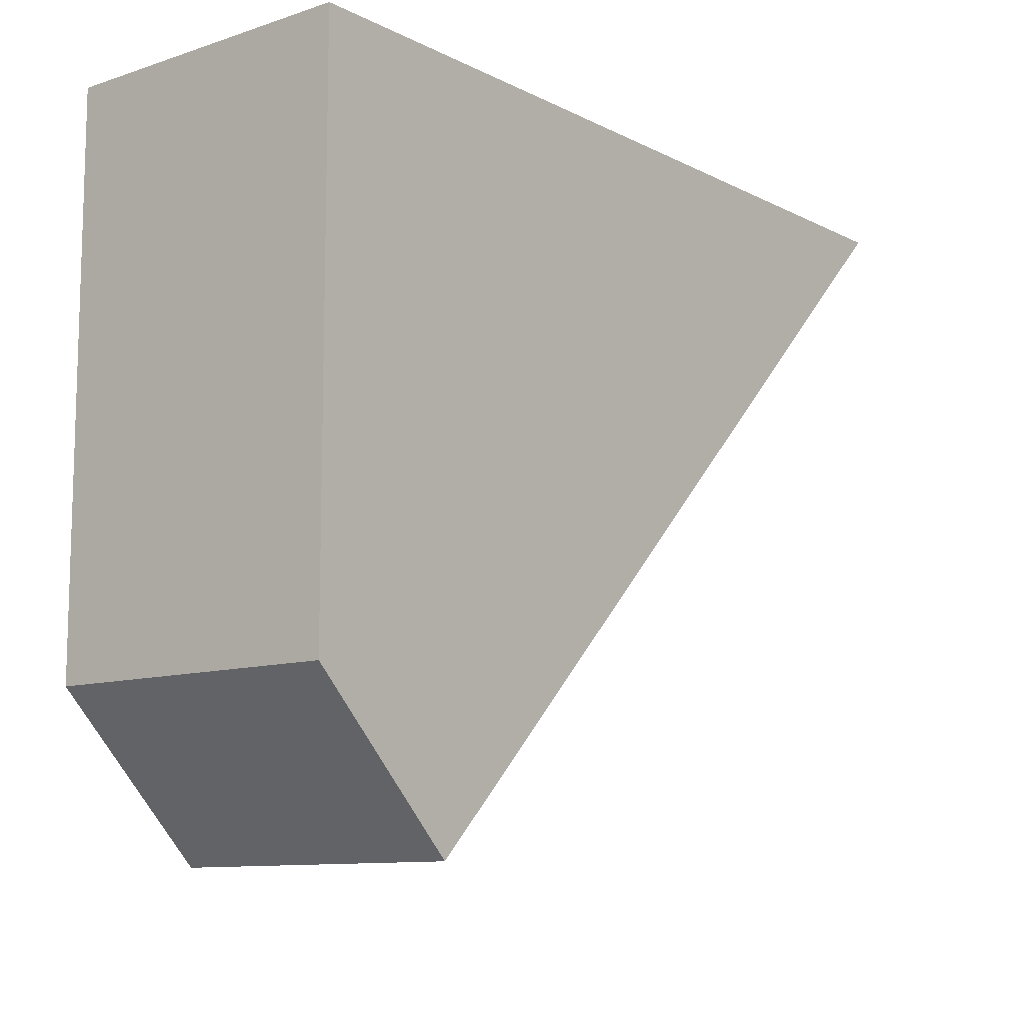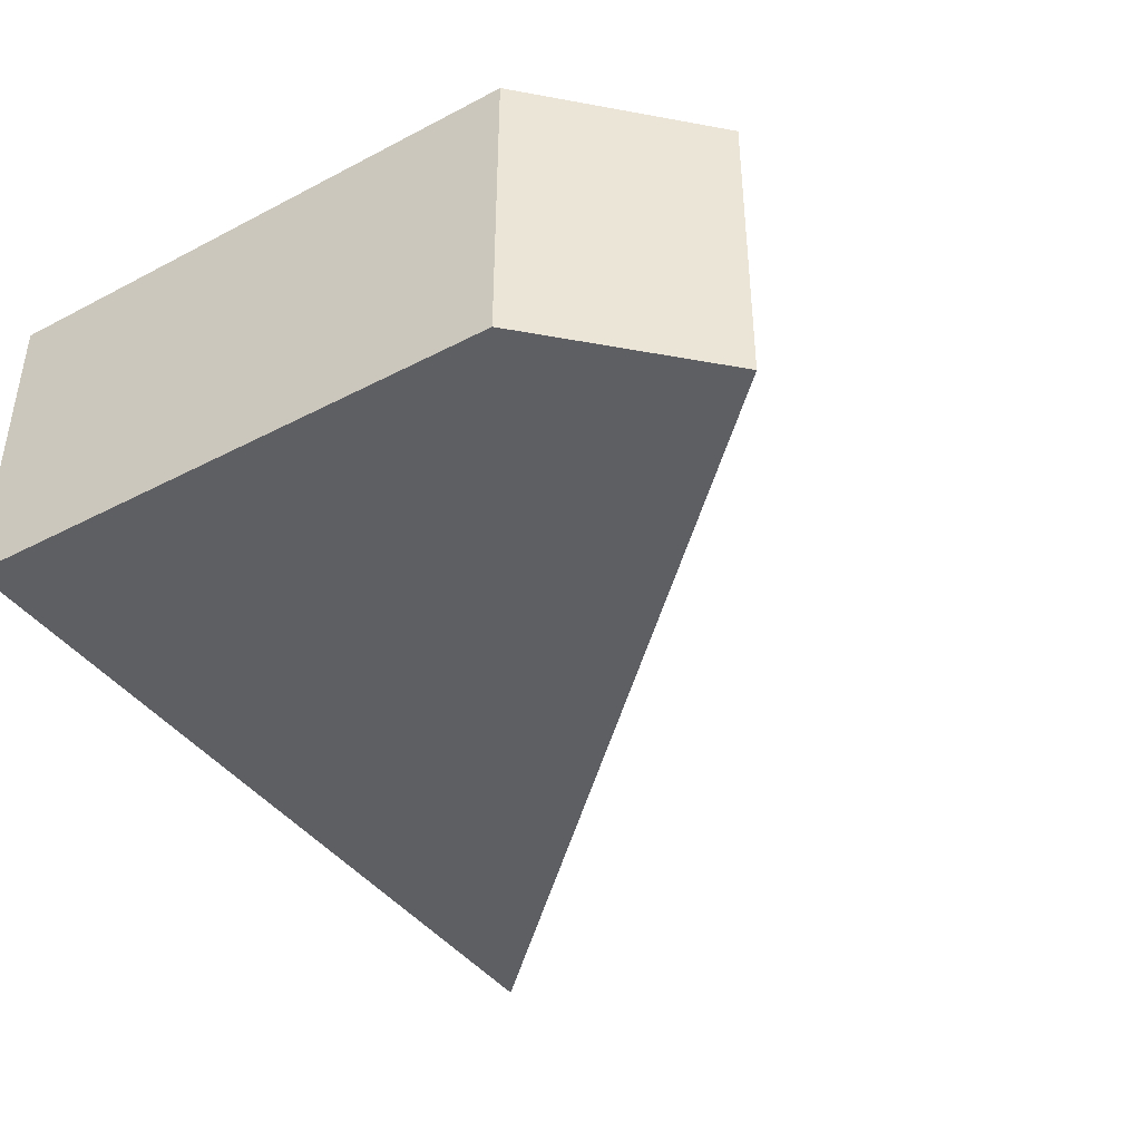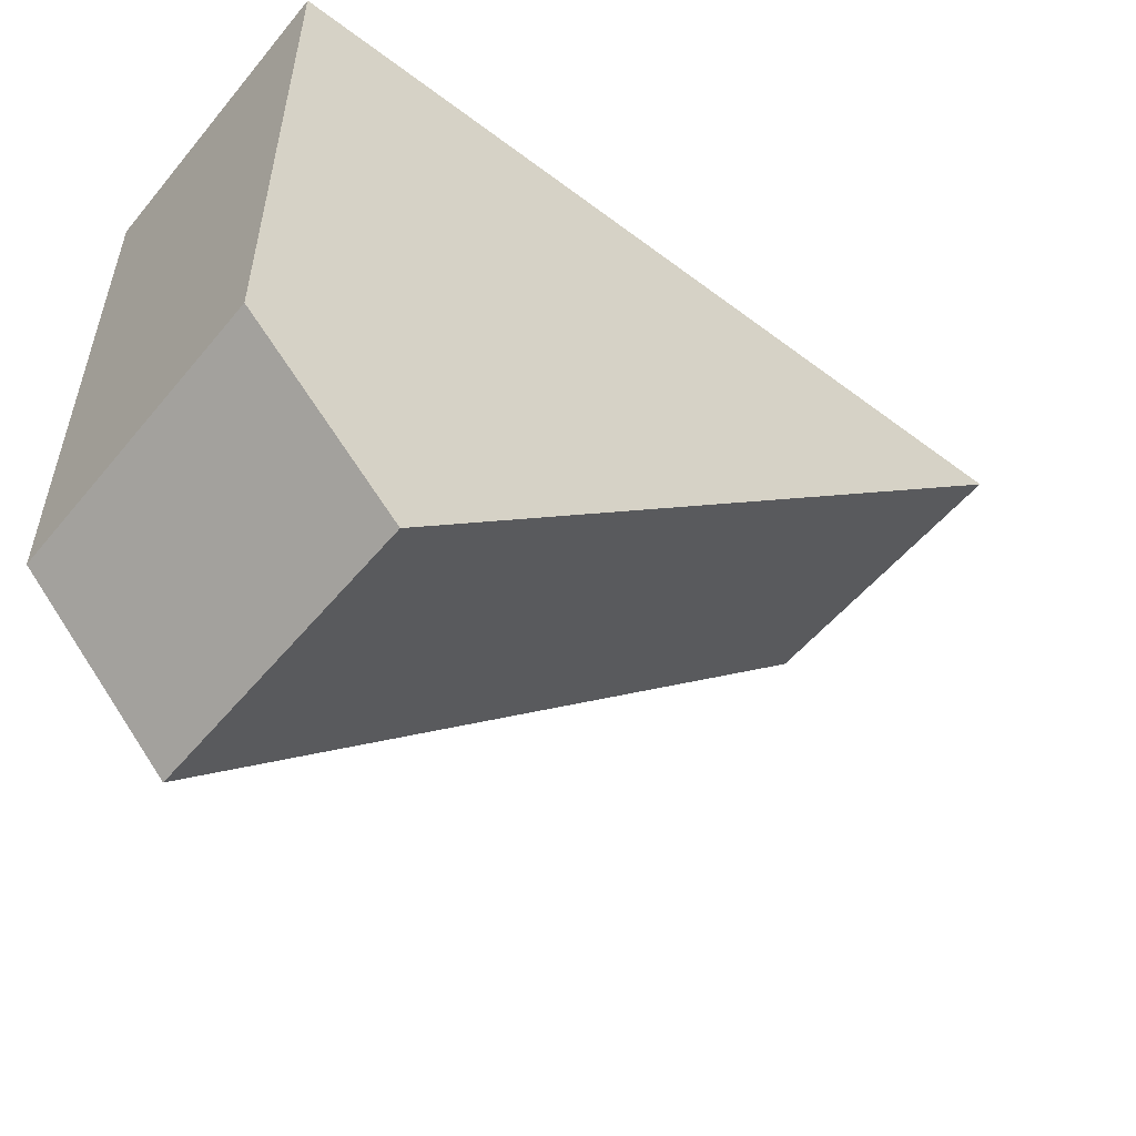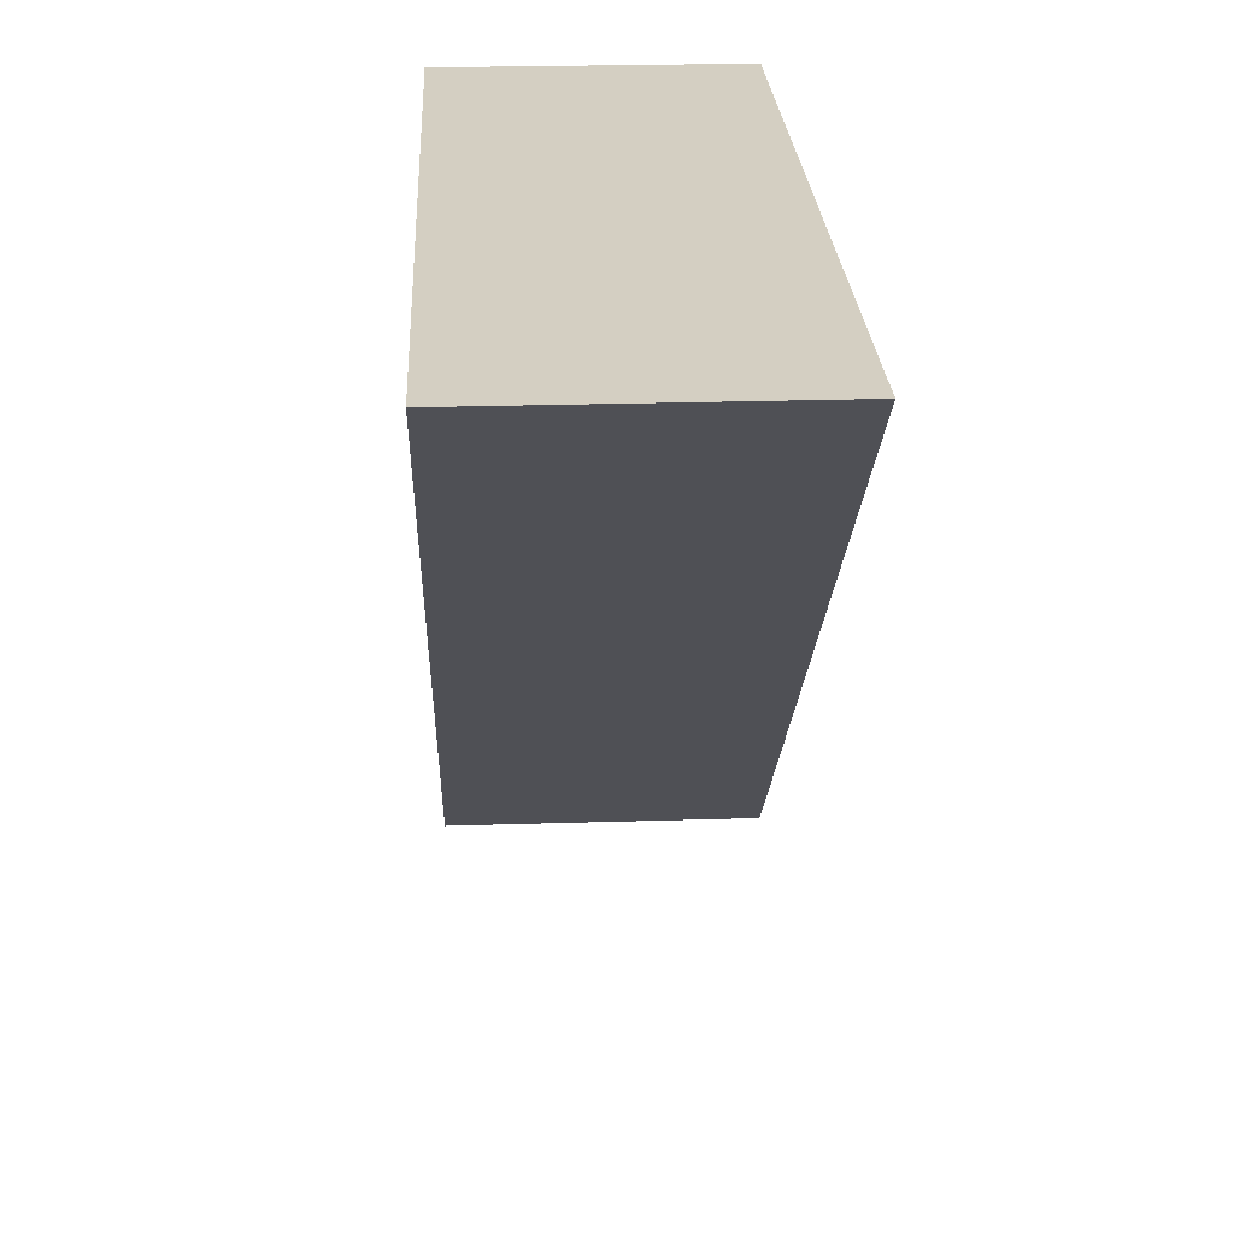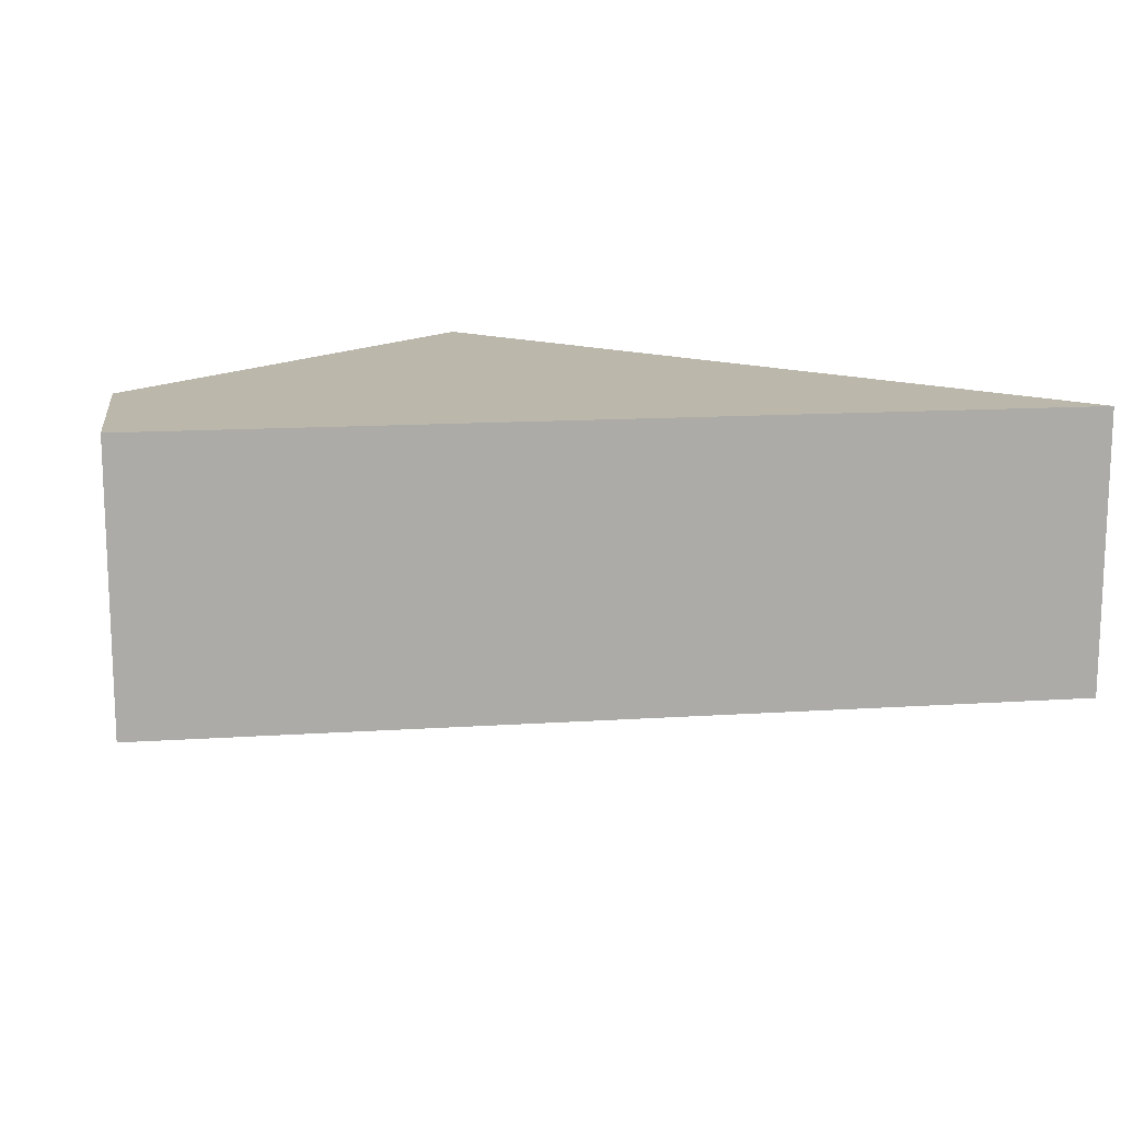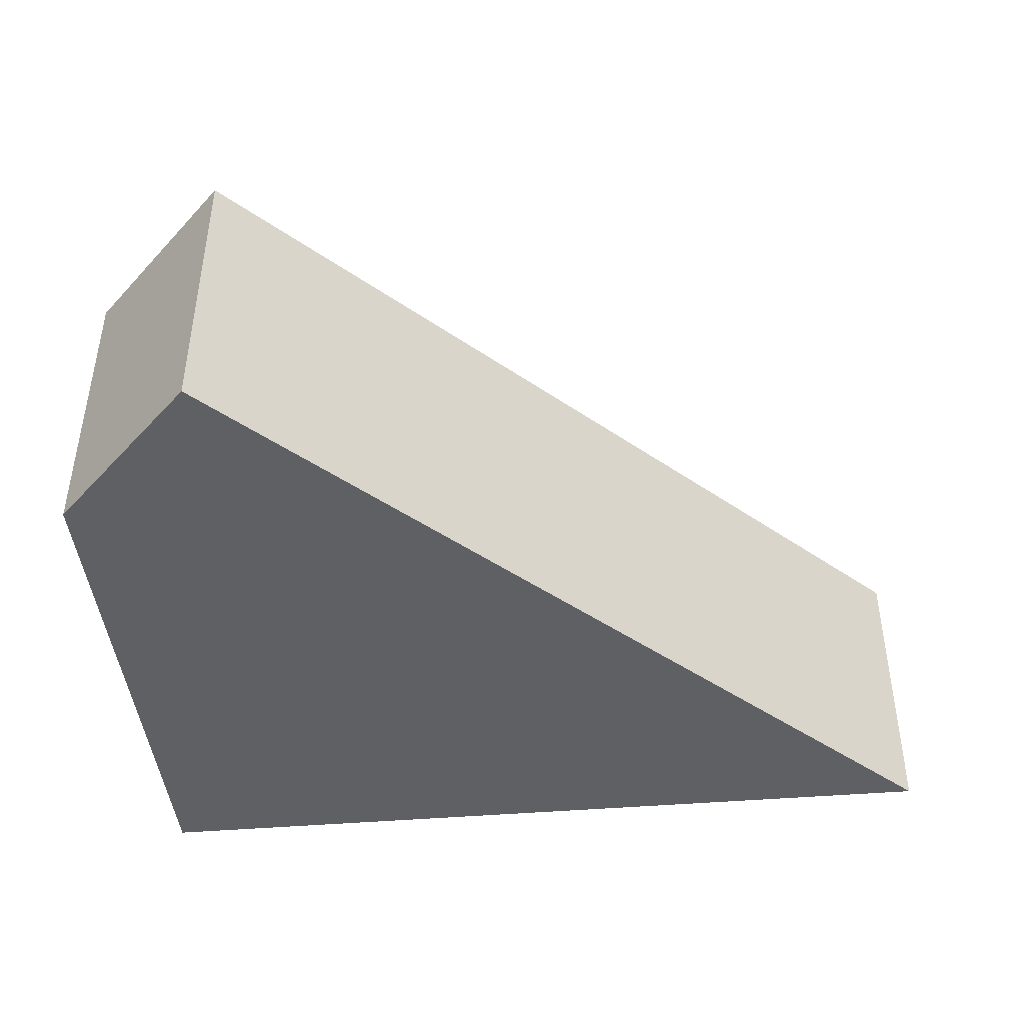
<metadata>
{"format":"obj","ext":"obj","renderer":"f3d","projection":"perspective","resolution":1024,"background":"white","views":[{"elev":-10.6,"azim":129.2,"up":"+Z"},{"elev":-41.0,"azim":122.4,"up":"+Y"},{"elev":-53.9,"azim":141.3,"up":"+Z"},{"elev":25.5,"azim":-92.9,"up":"+Z"},{"elev":14.2,"azim":-143.2,"up":"+Y"},{"elev":-43.7,"azim":-174.4,"up":"+Y"}]}
</metadata>
<code>
v 7 0 -4.5
v 5.75 0 -5.75
v 5.75 2.5 -5.75
v 7 2.5 -4.5
v 7 0 0
v 7 0 -4.5
v 7 2.5 -4.5
v 7 2.5 0
v 0 0 0
v 7 0 0
v 7 2.5 0
v 0 2.5 0
v 5.75 0 -5.75
v 0 0 0
v 0 2.5 0
v 5.75 2.5 -5.75
v 5.75 2.5 -5.75
v 0 2.5 0
v 7 2.5 0
v 7 2.5 -4.5
v 0 0 0
v 5.75 0 -5.75
v 7 0 -4.5
v 7 0 0
g 81a1ef9c-e370-11ea-b073-54bf646e7e1f
f 1 2 4
f 4 2 3
g 81a23c34-e370-11ea-a56b-54bf646e7e1f
f 5 6 8
f 8 6 7
g 81a2b164-e370-11ea-9d32-54bf646e7e1f
f 9 10 12
f 12 10 11
g 81a32674-e370-11ea-a772-54bf646e7e1f
f 13 14 16
f 16 14 15
g 81a37506-e370-11ea-a2f4-54bf646e7e1f
f 17 18 20
f 20 18 19
g 81a3c292-e370-11ea-ba3a-54bf646e7e1f
f 22 23 21
f 21 23 24

</code>
